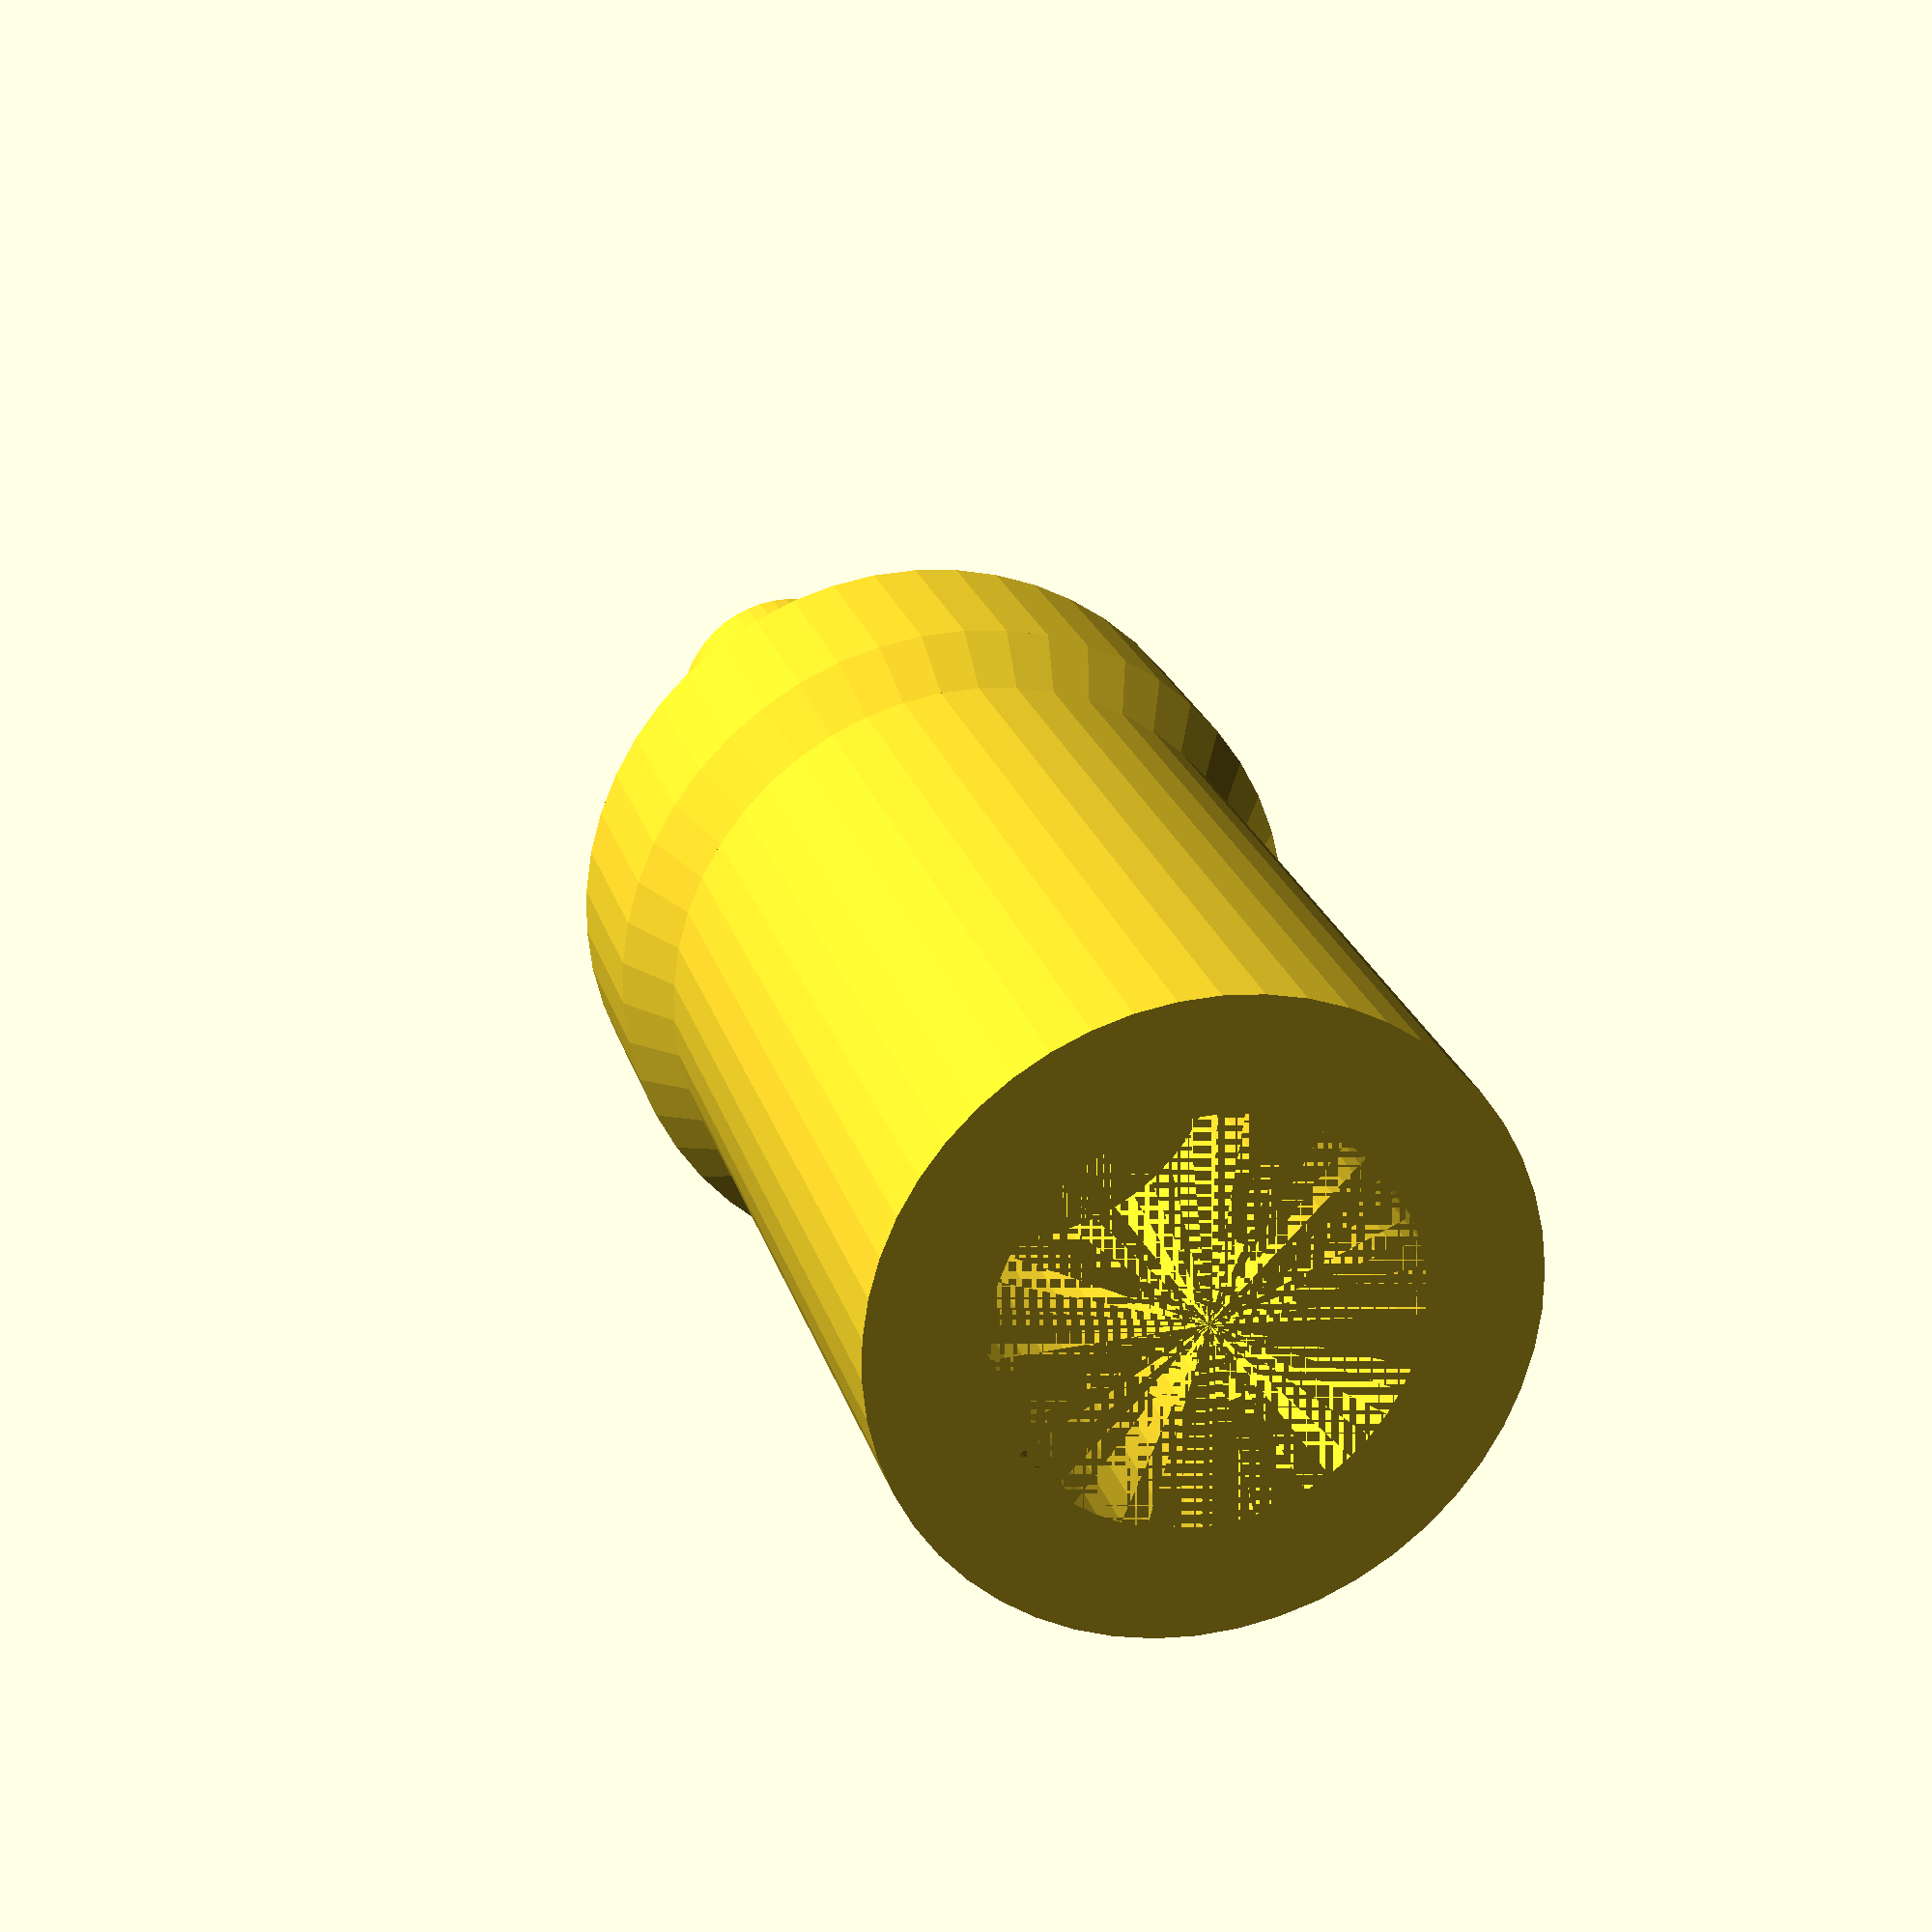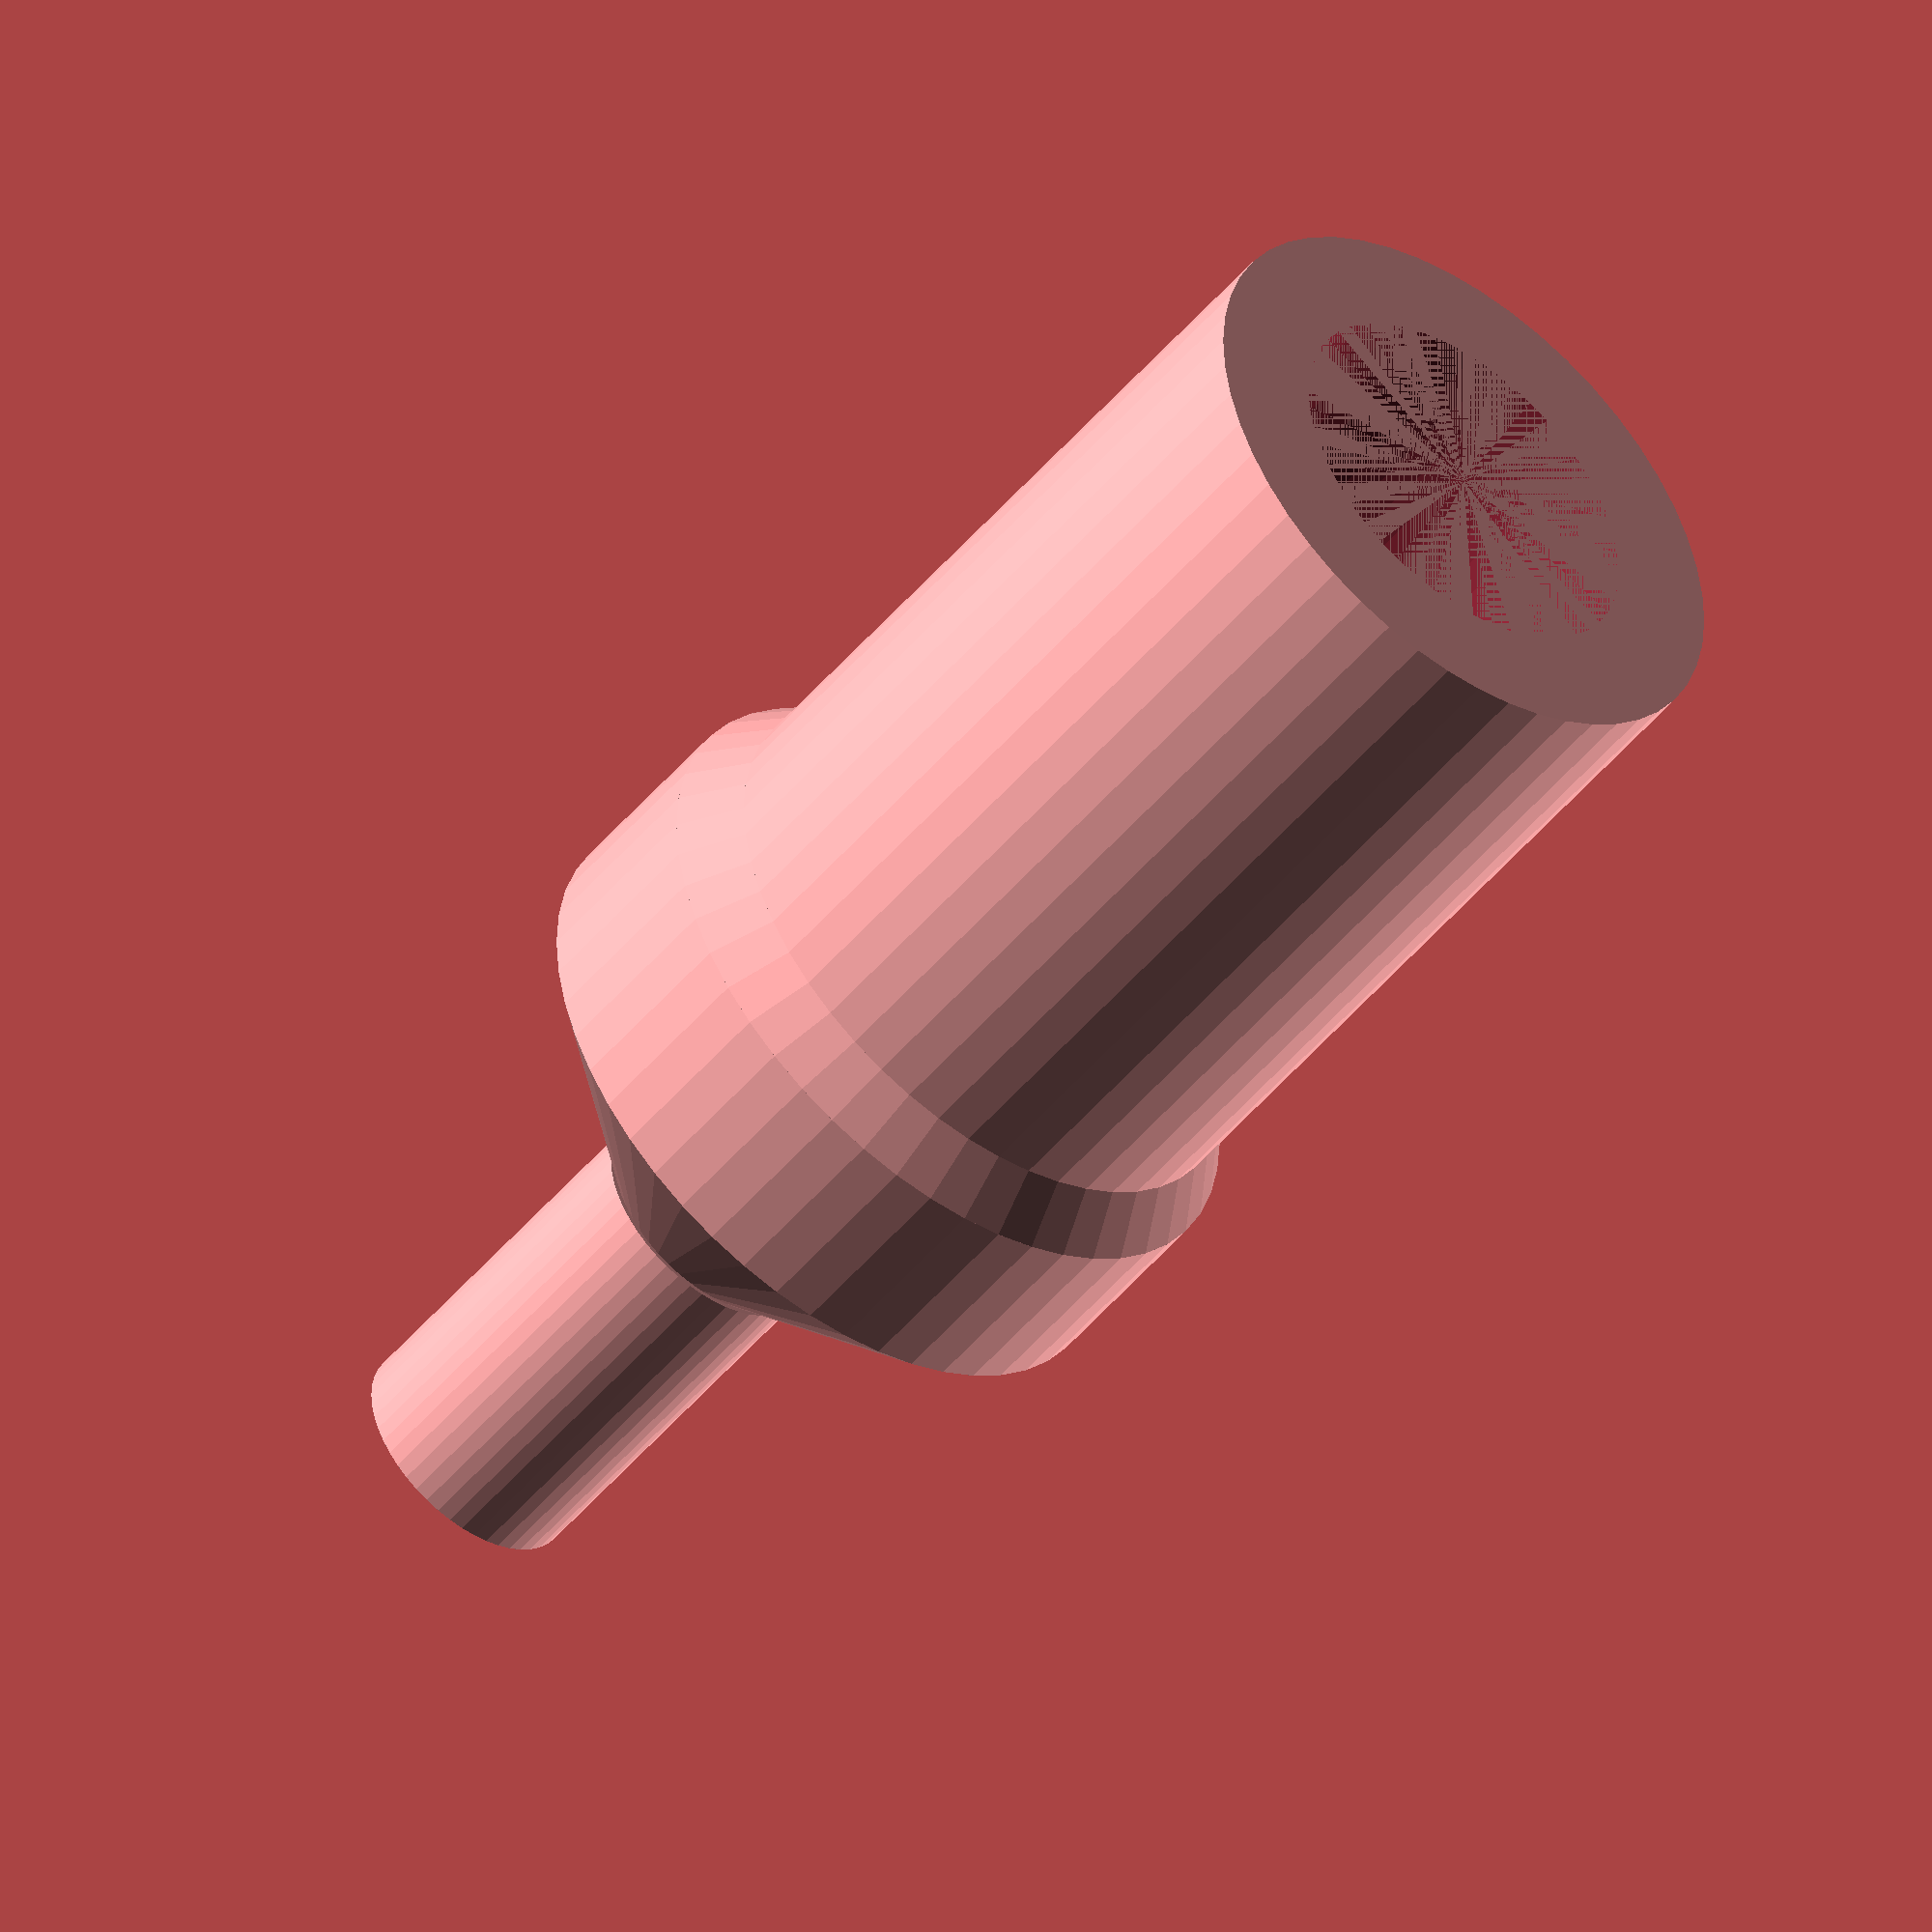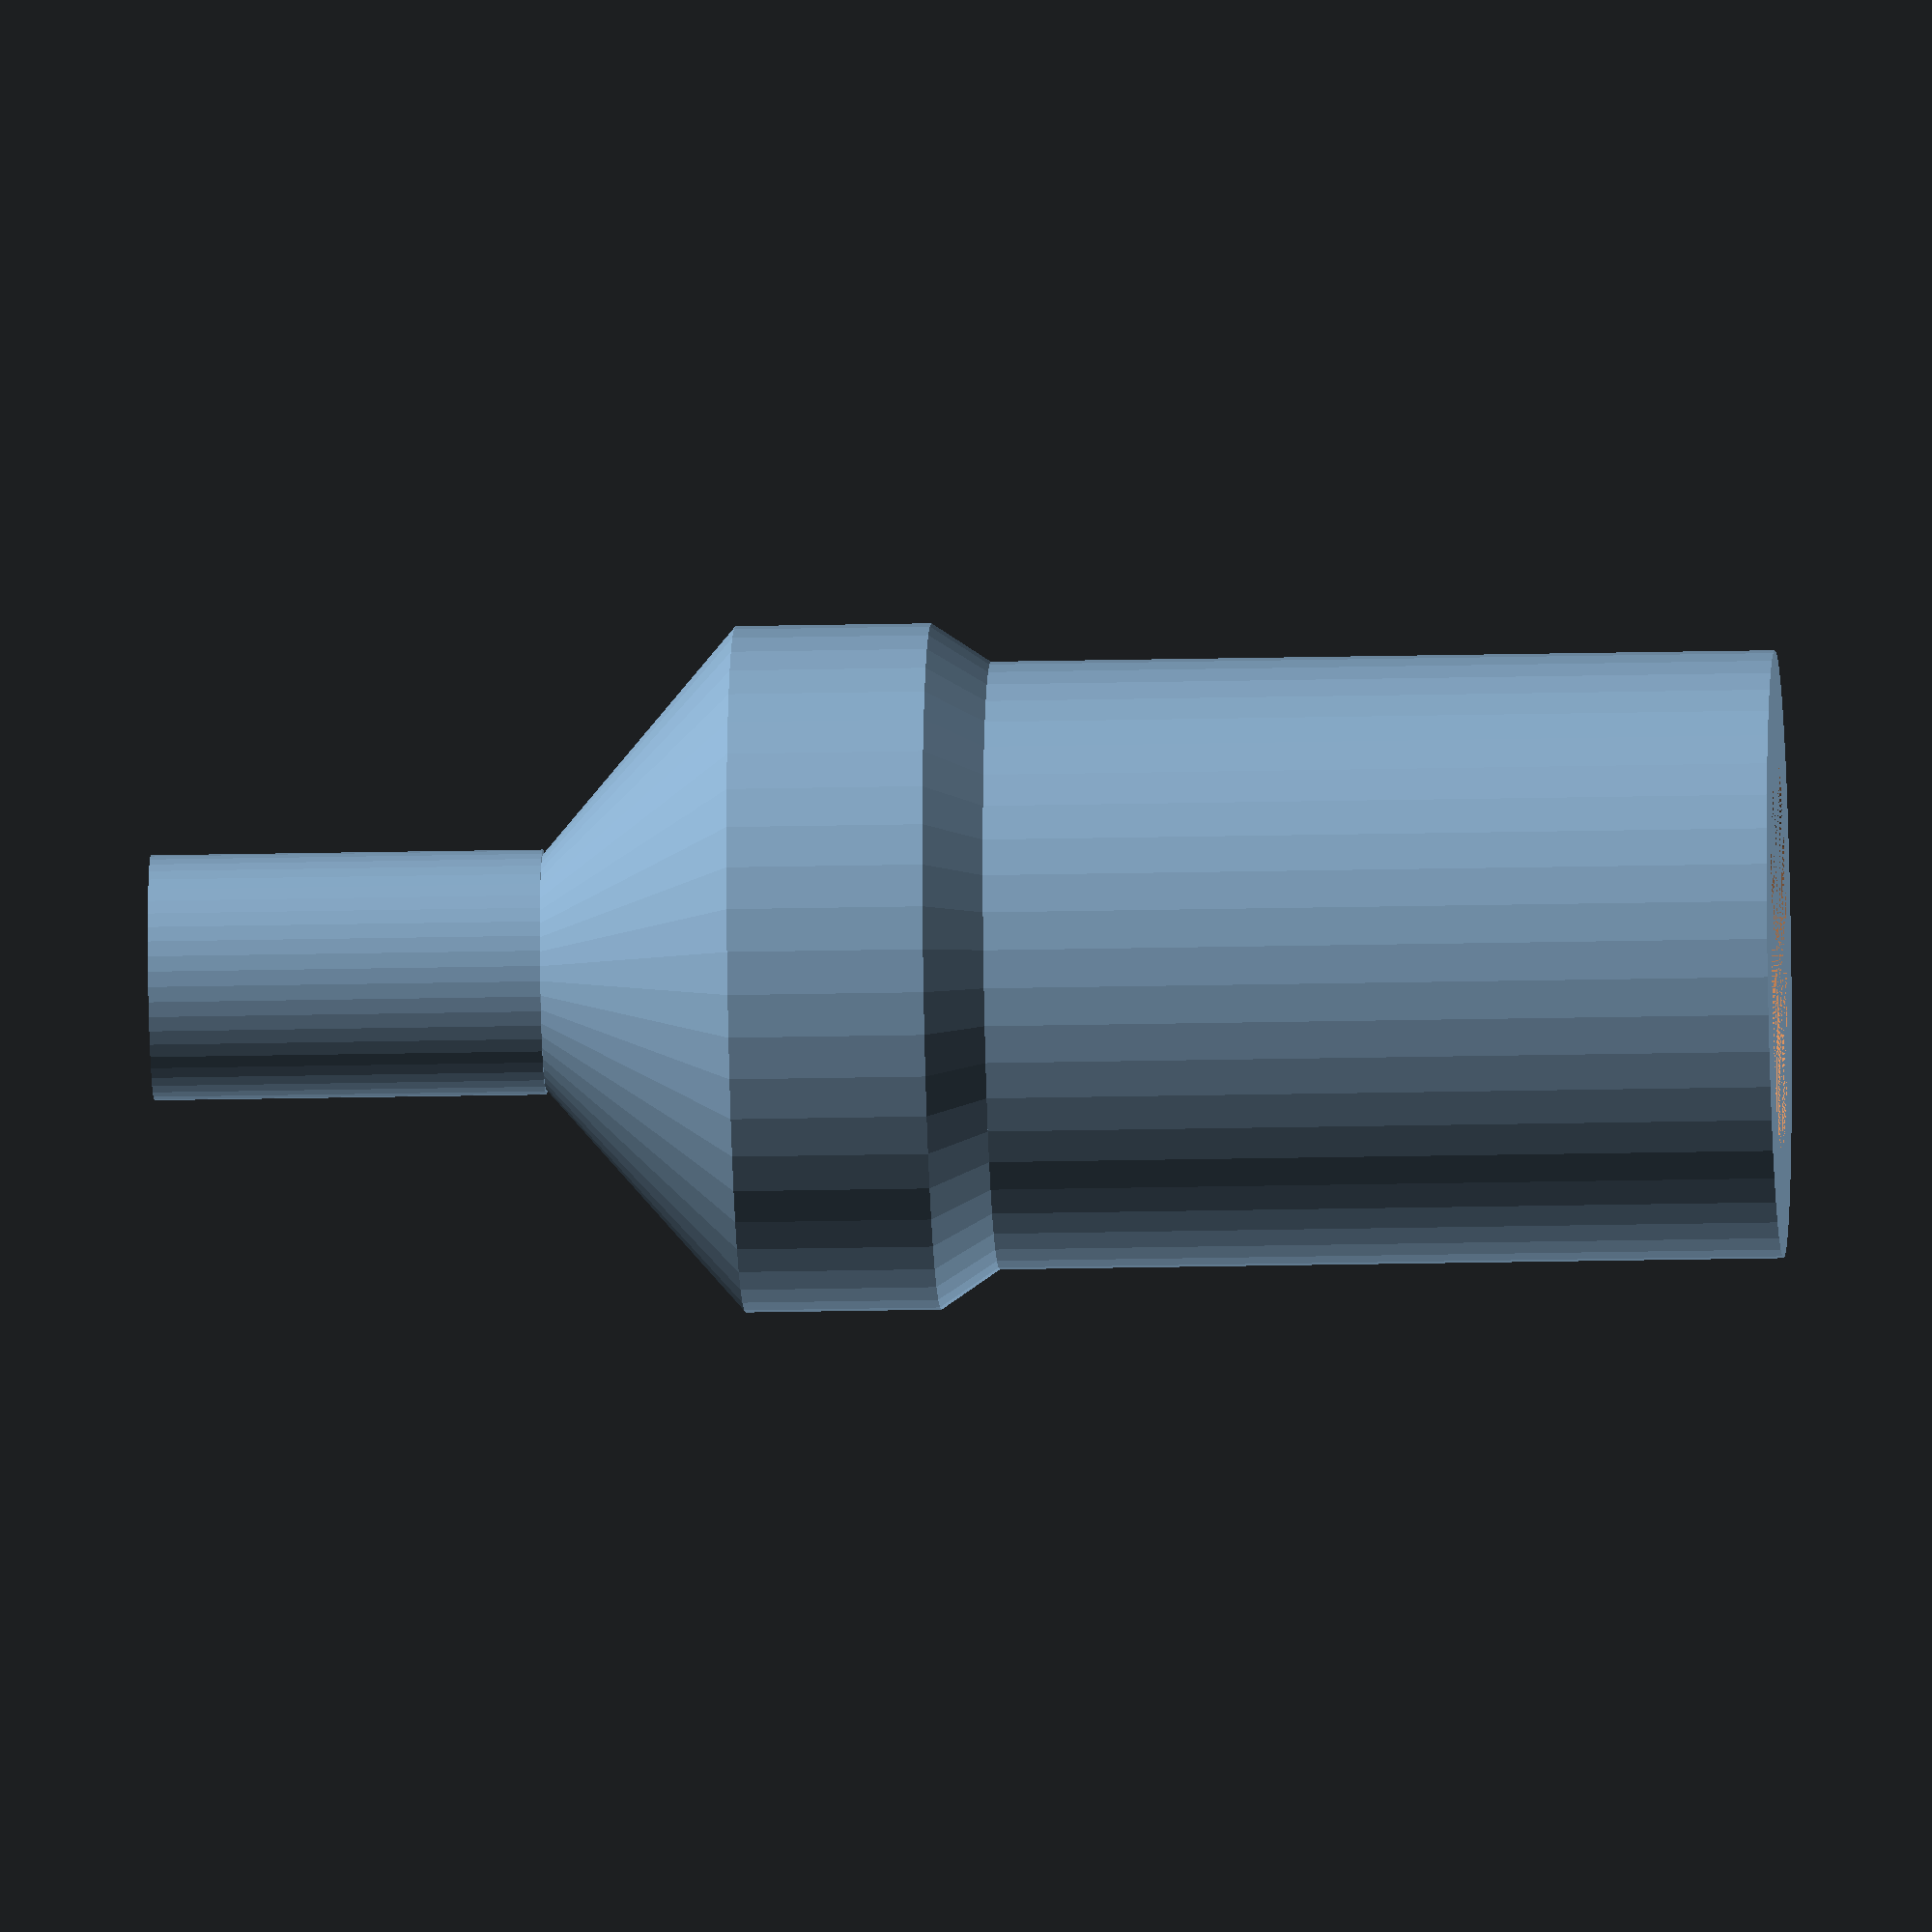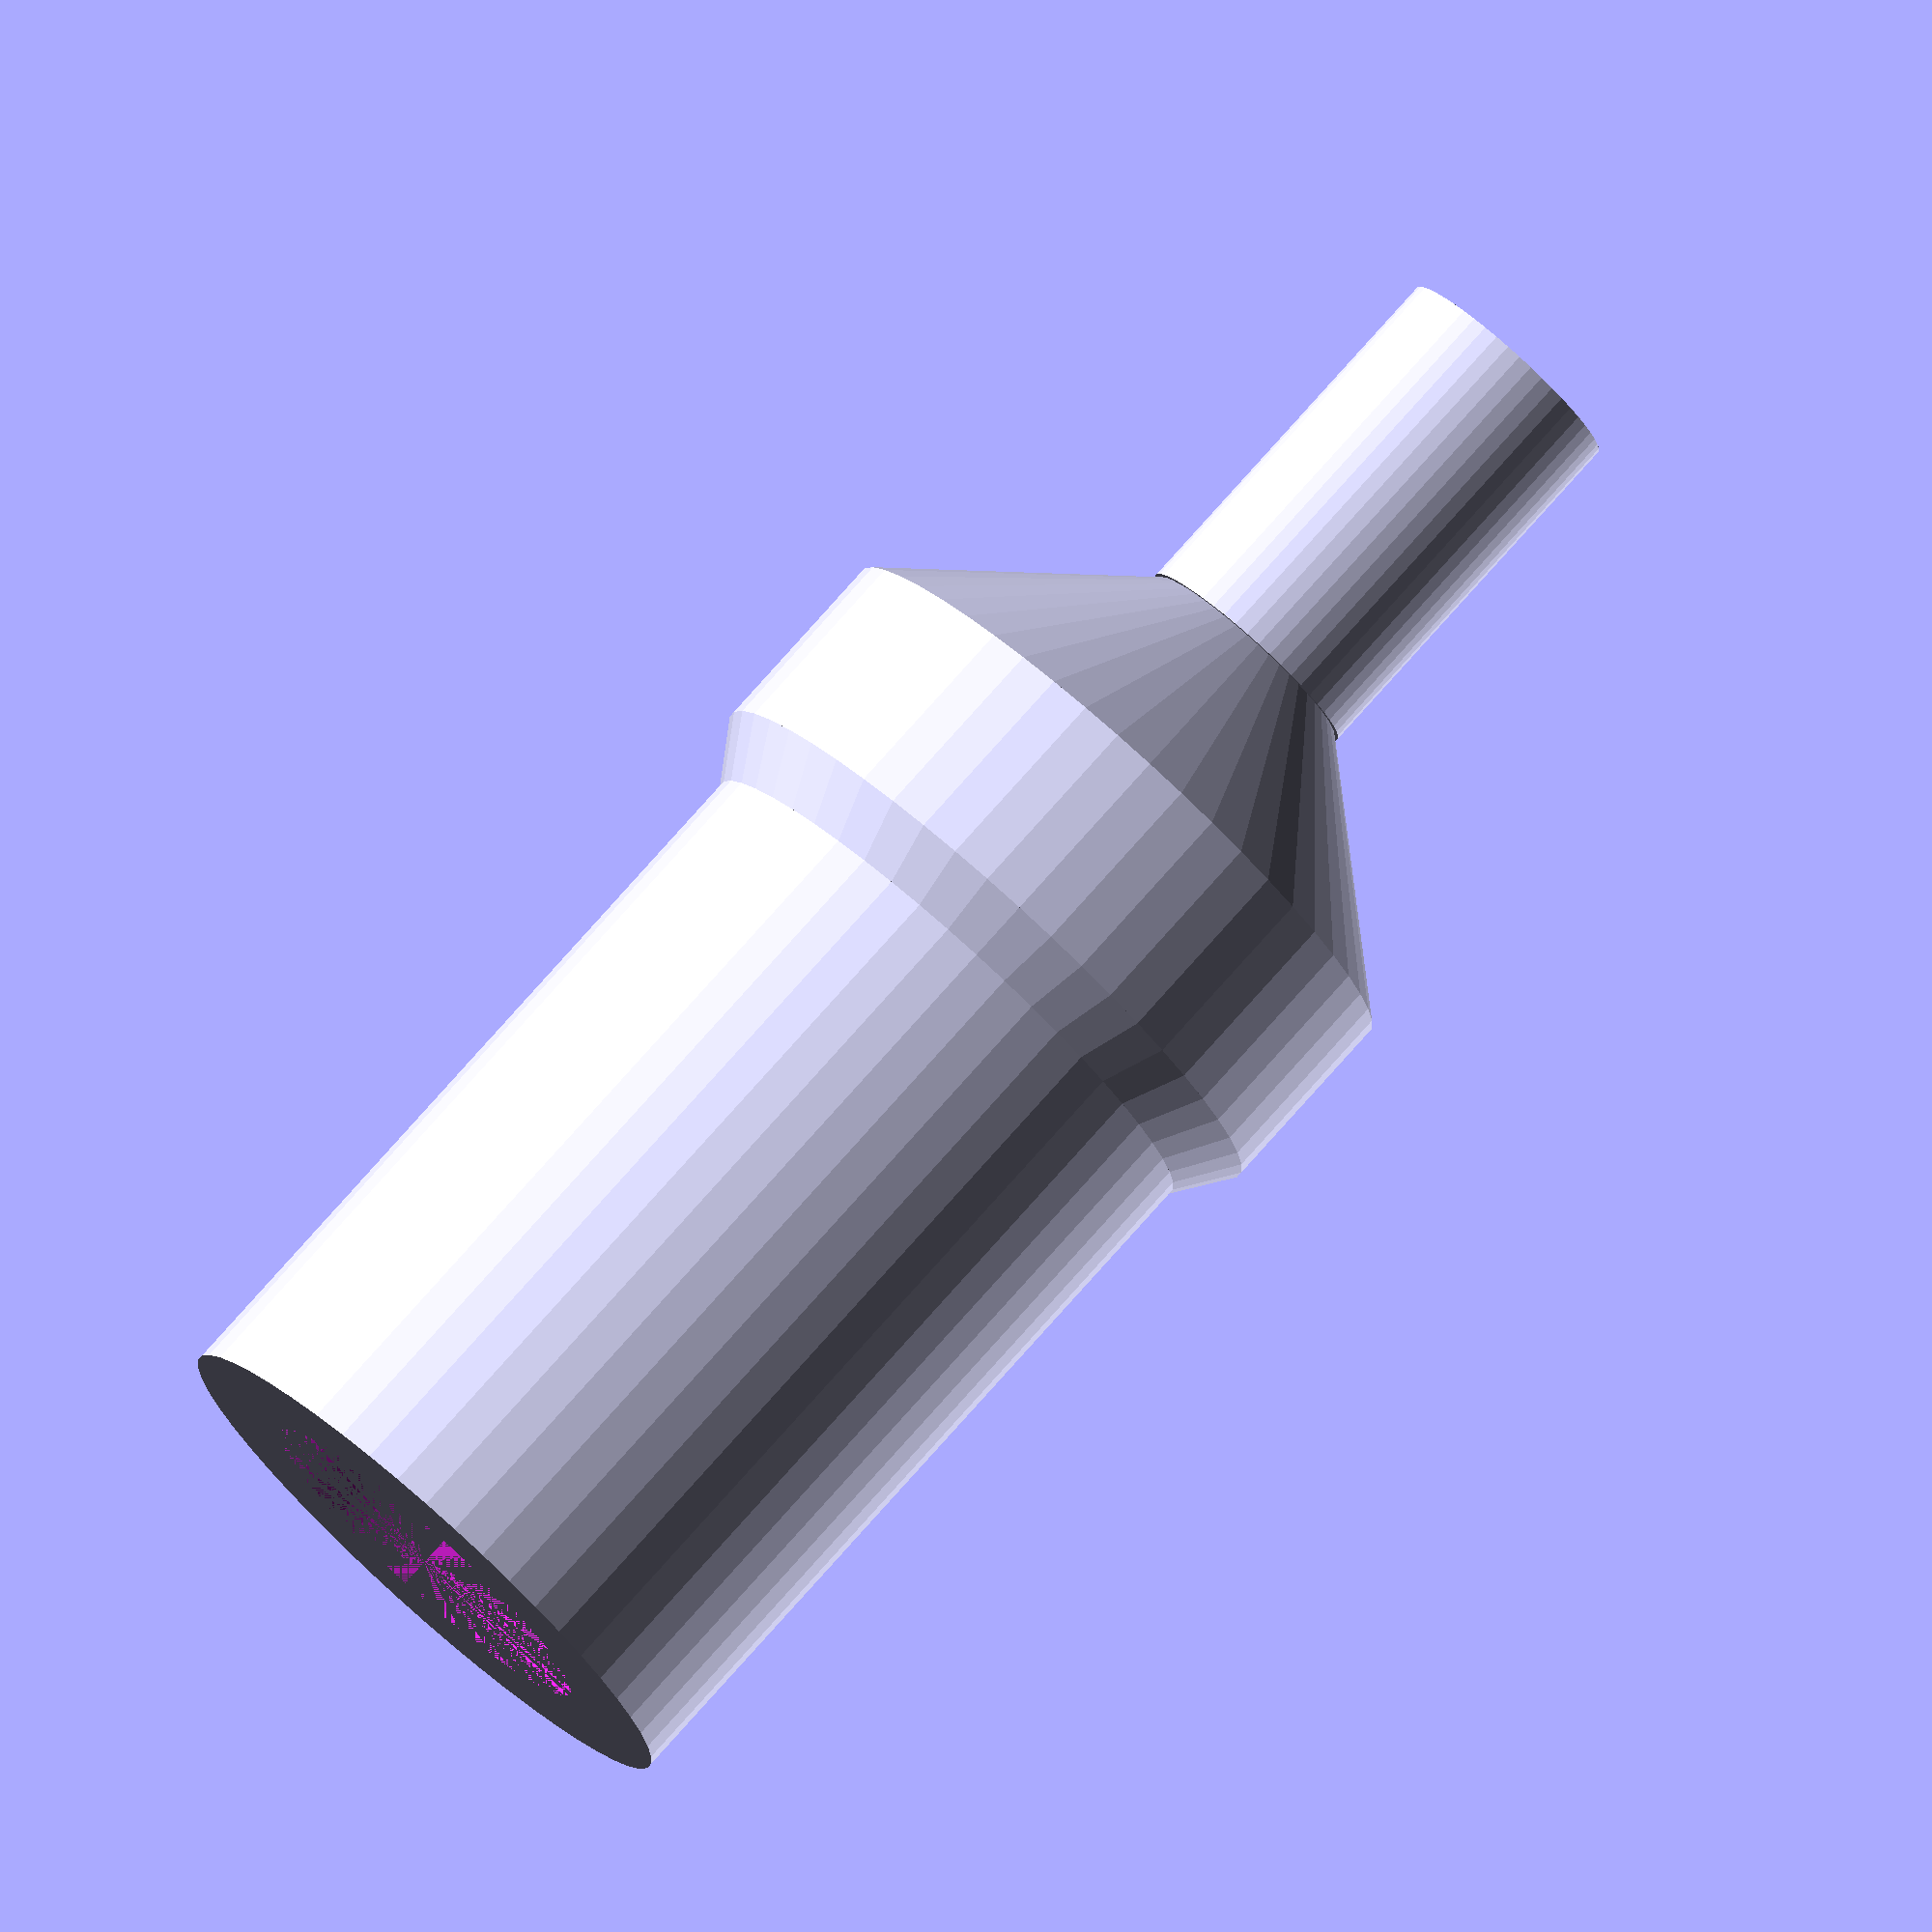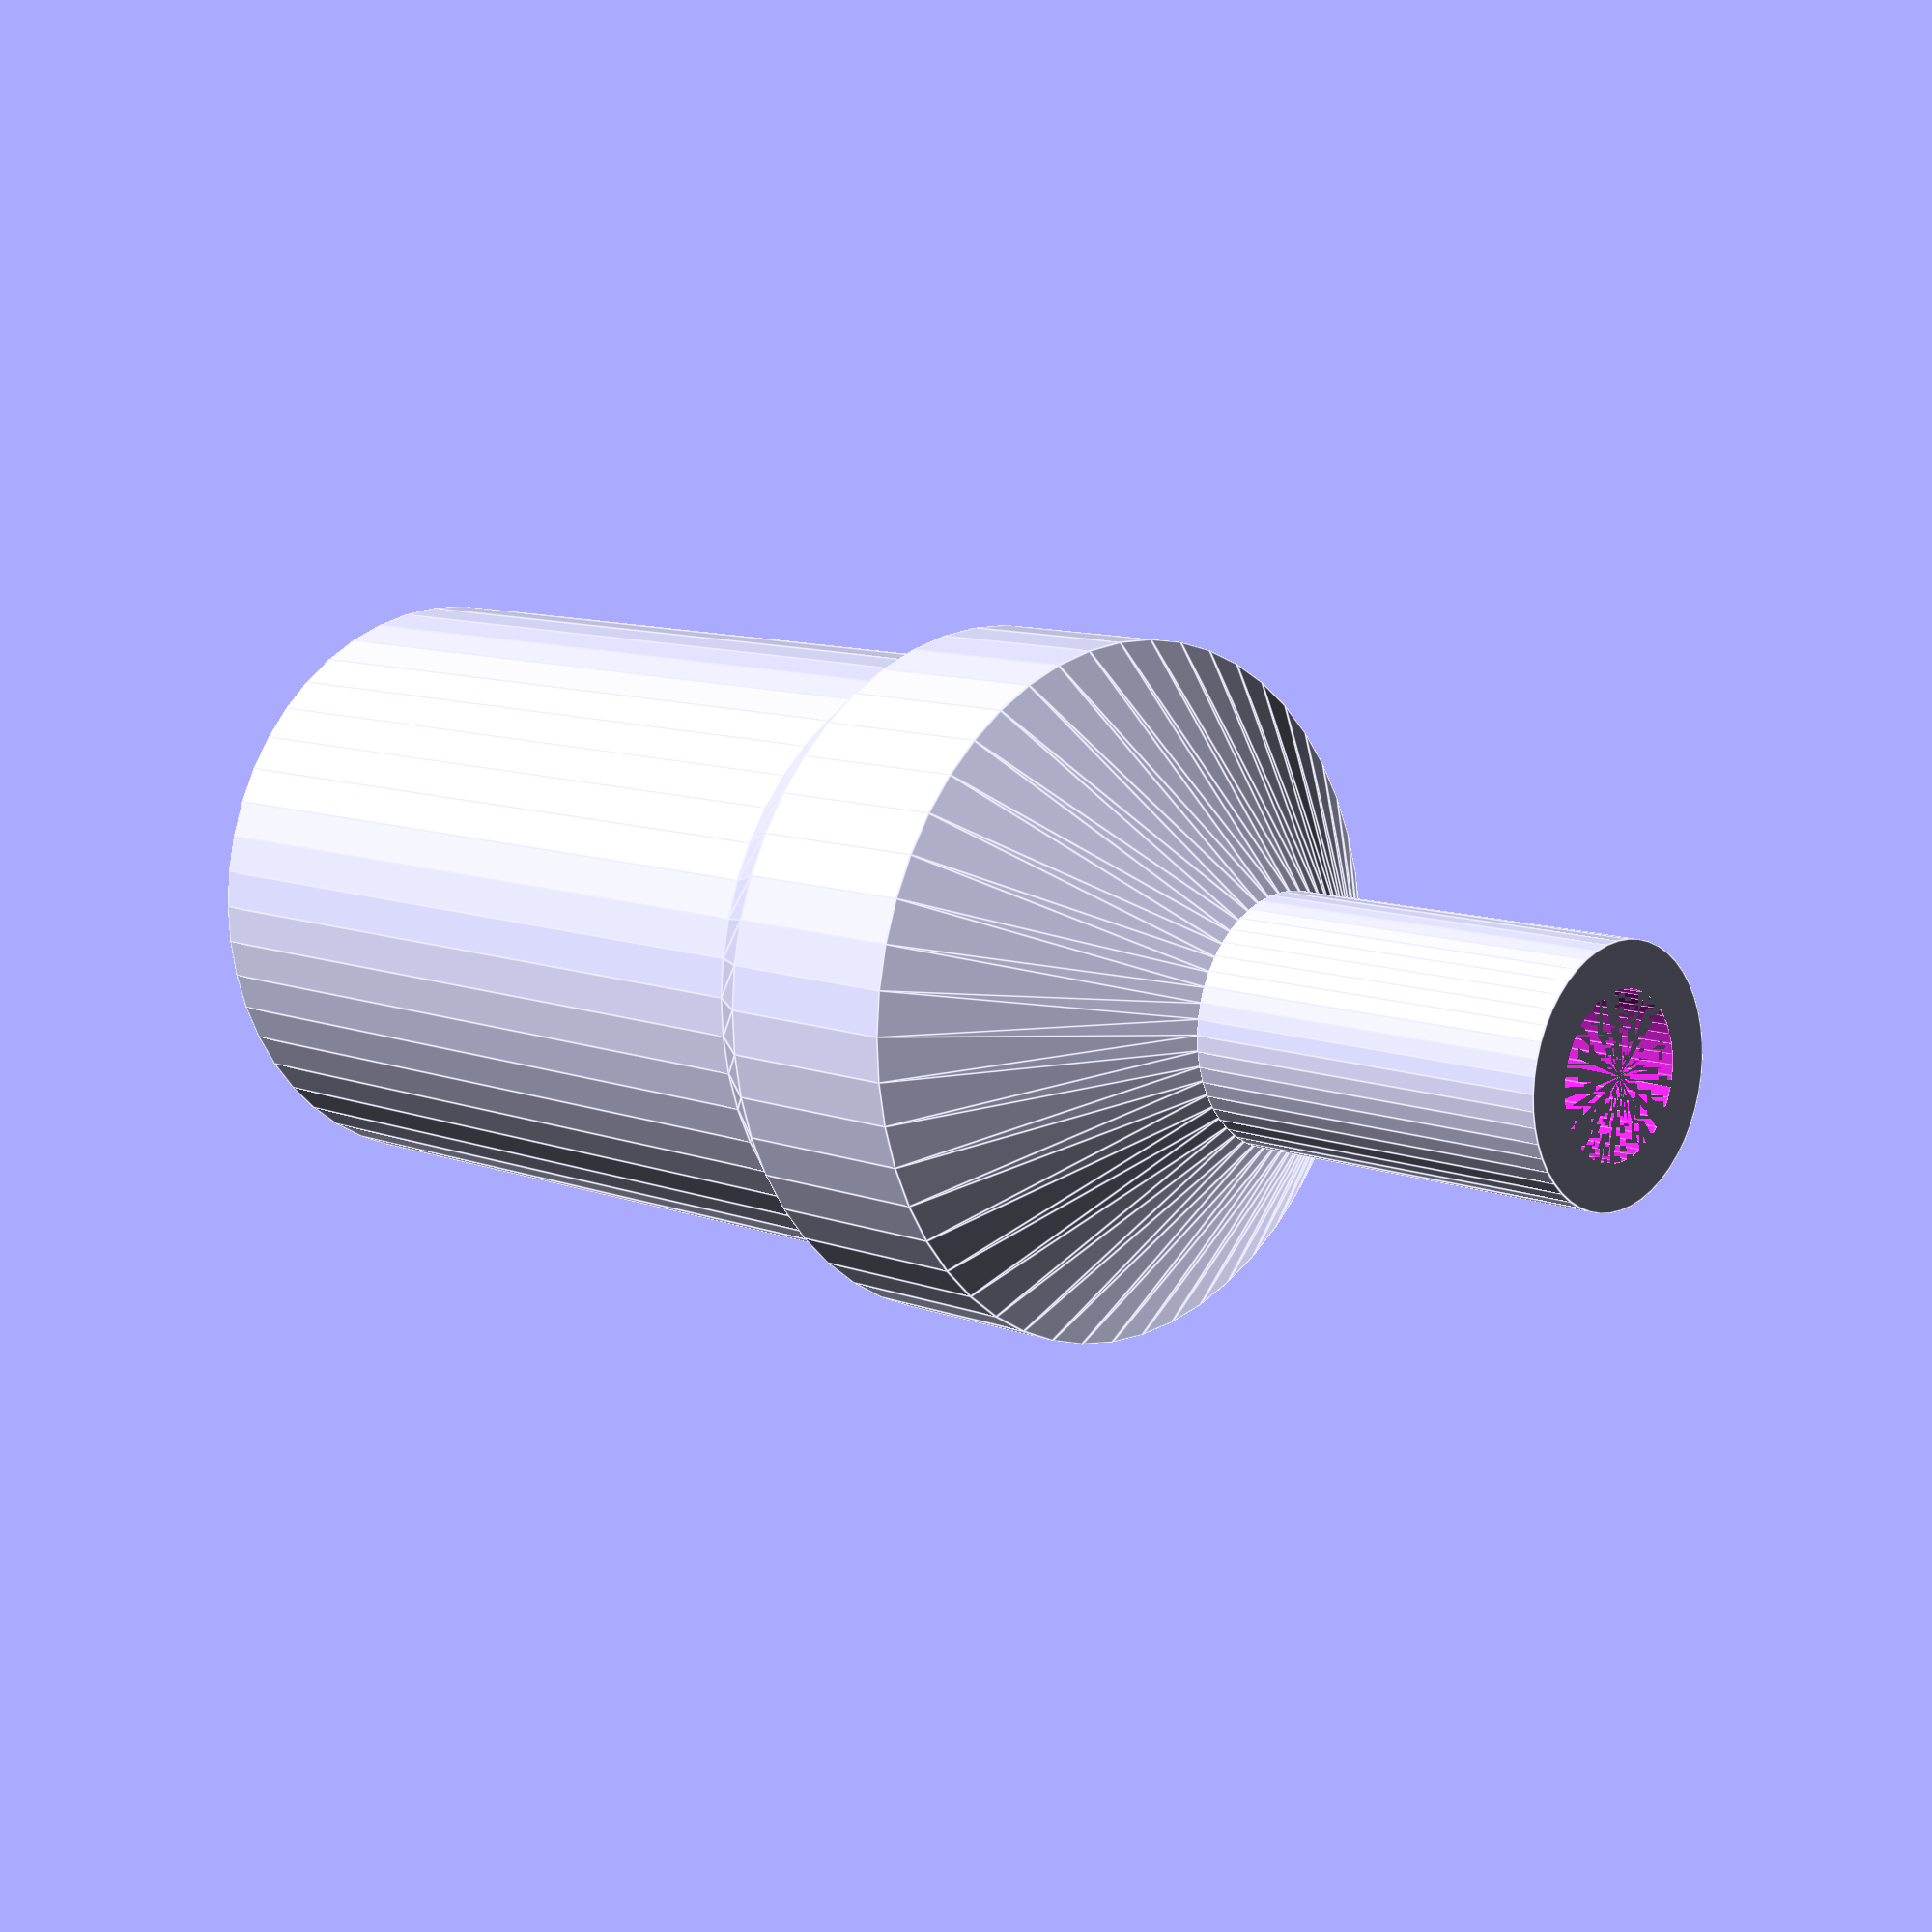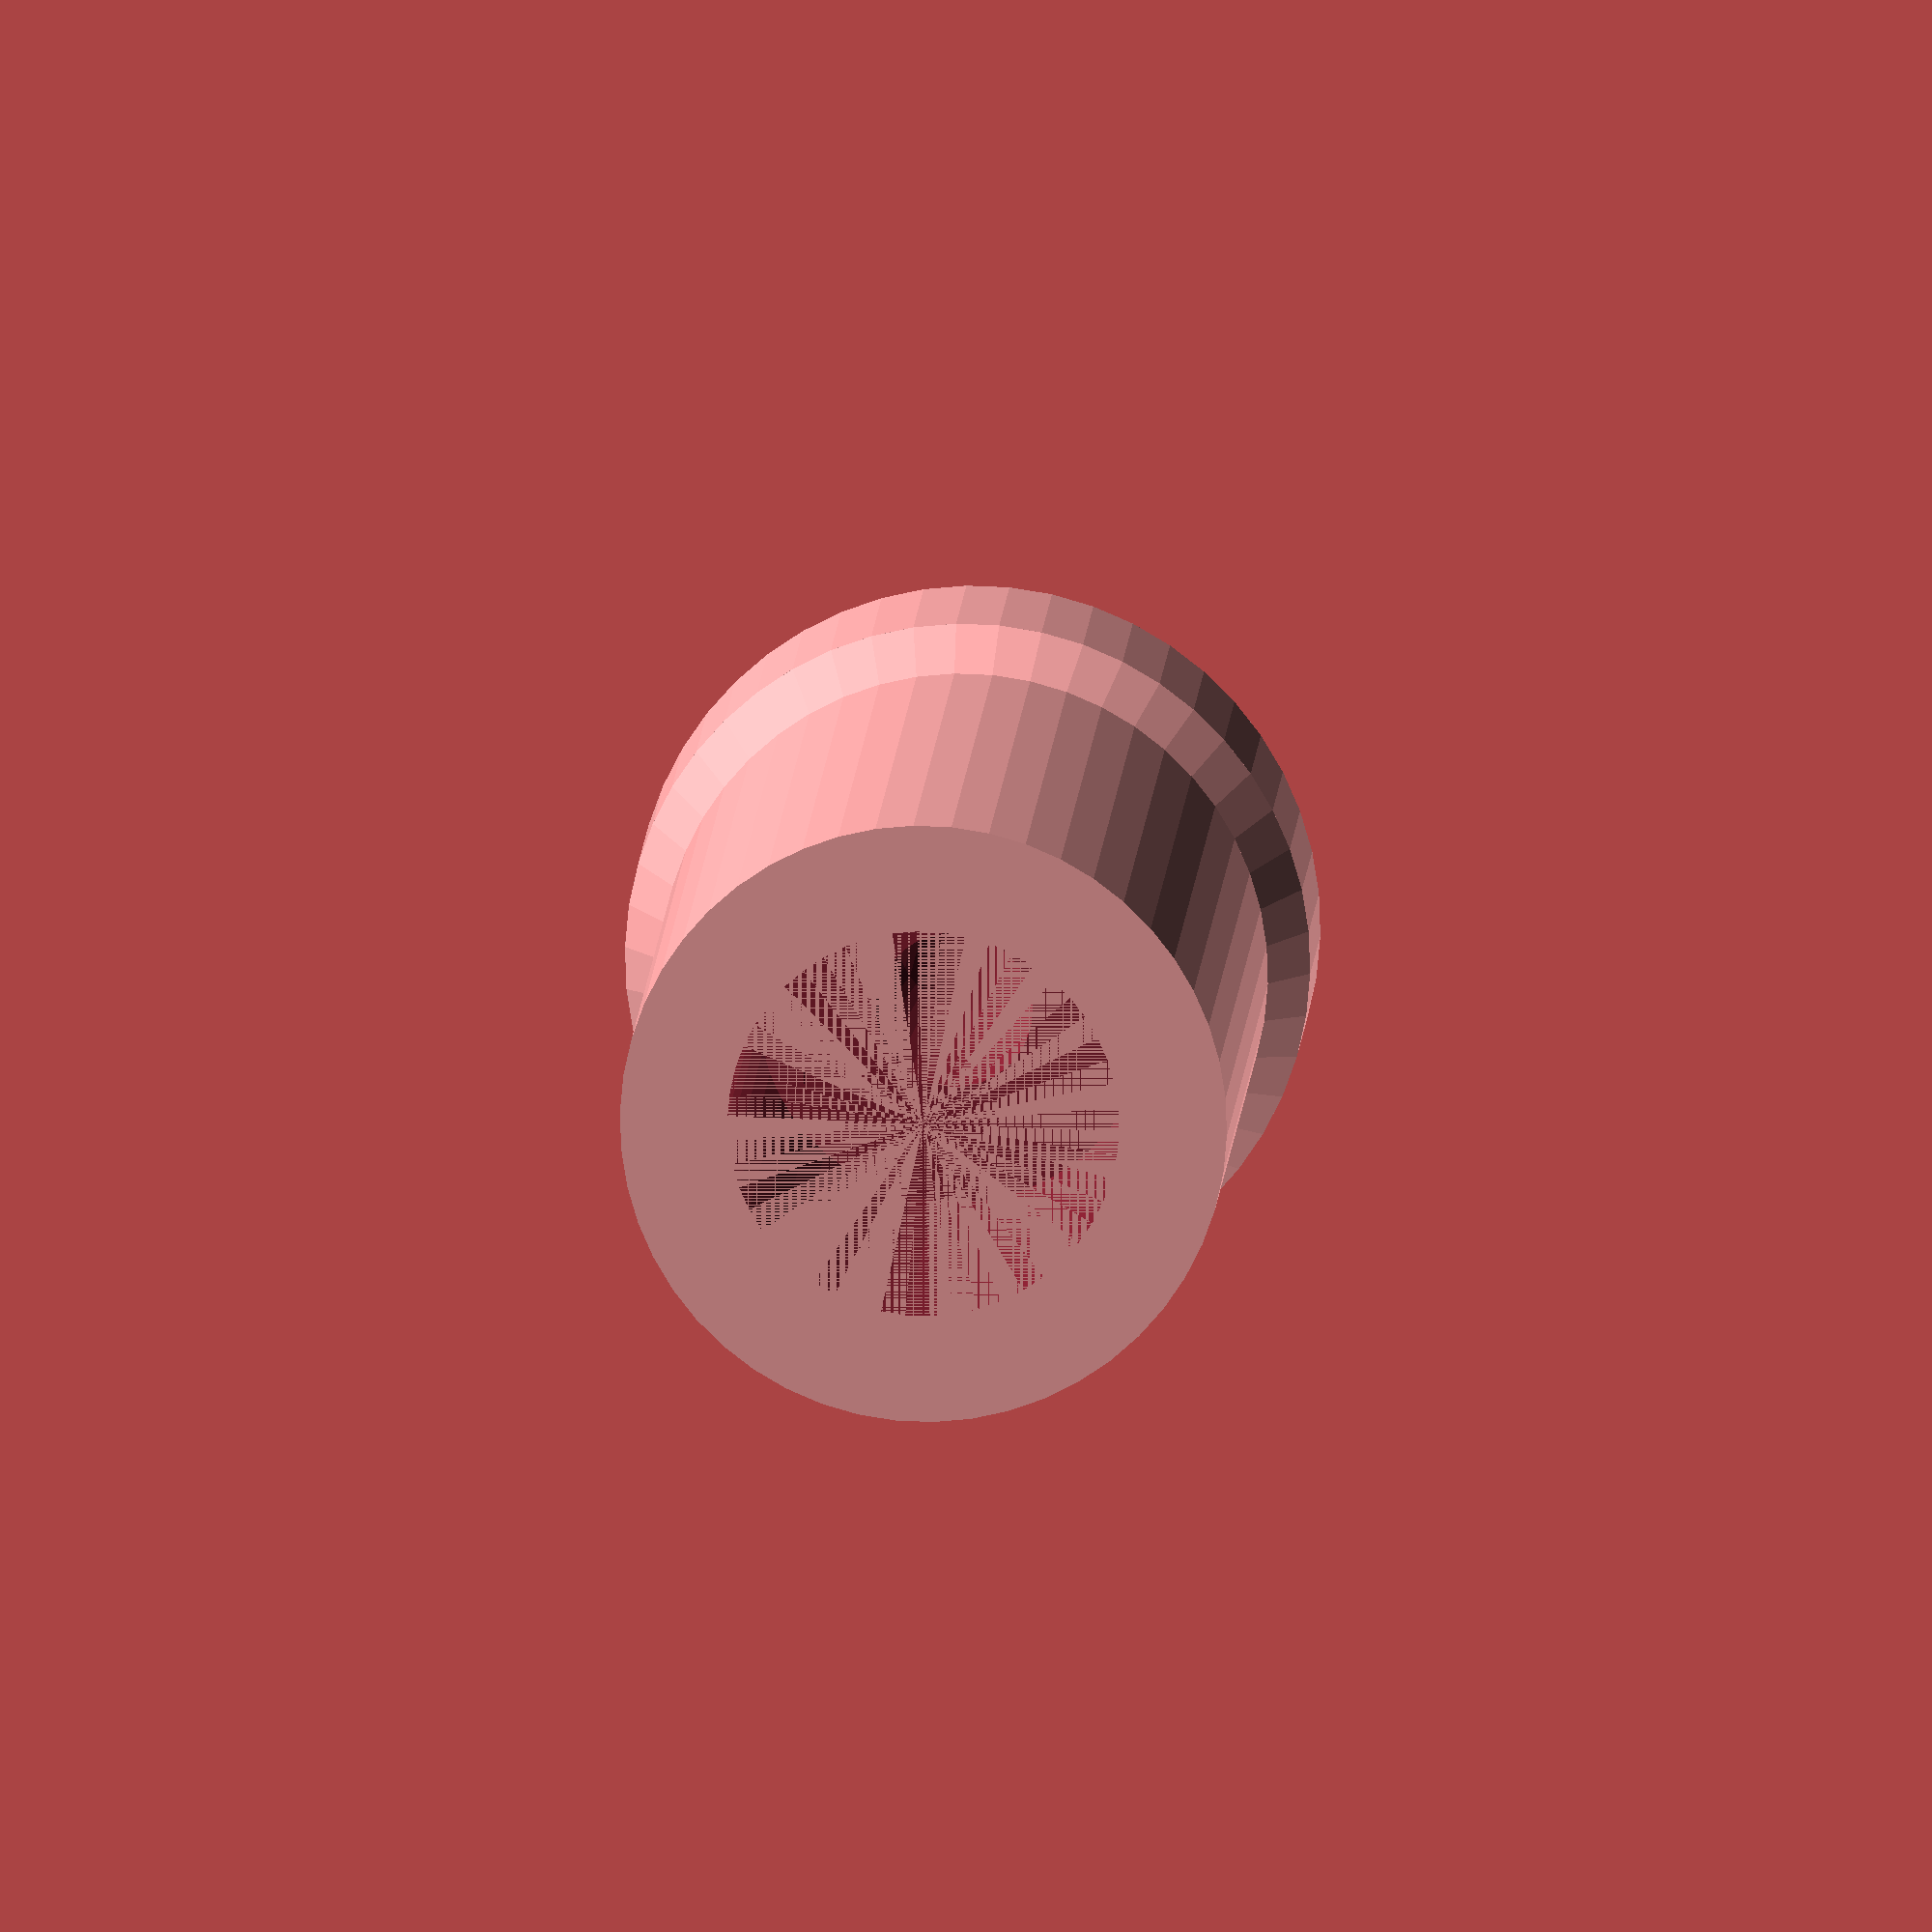
<openscad>
$fn=50;
difference() {
    union() {
        cylinder(40,31/2,31/2);
        translate([0,0,40]) cylinder(3,31/2,35/2);
        translate([0,0,43]) cylinder(10,35/2,35/2);
        translate([0,0,53]) cylinder(10,35/2,12/2);
        translate([0,0,63]) cylinder(20,12.5/2,12.5/2);
    }
    cylinder(83,8/2,8/2);
    cylinder(30,20/2,20/2);
    translate([0,0,30]) cylinder(20,20/2,8/2);
}
</openscad>
<views>
elev=157.2 azim=326.6 roll=14.7 proj=p view=solid
elev=48.9 azim=64.7 roll=142.3 proj=o view=solid
elev=20.3 azim=226.2 roll=92.4 proj=o view=solid
elev=101.3 azim=32.0 roll=318.3 proj=o view=solid
elev=350.2 azim=346.1 roll=314.8 proj=p view=edges
elev=168.8 azim=322.3 roll=357.0 proj=o view=solid
</views>
